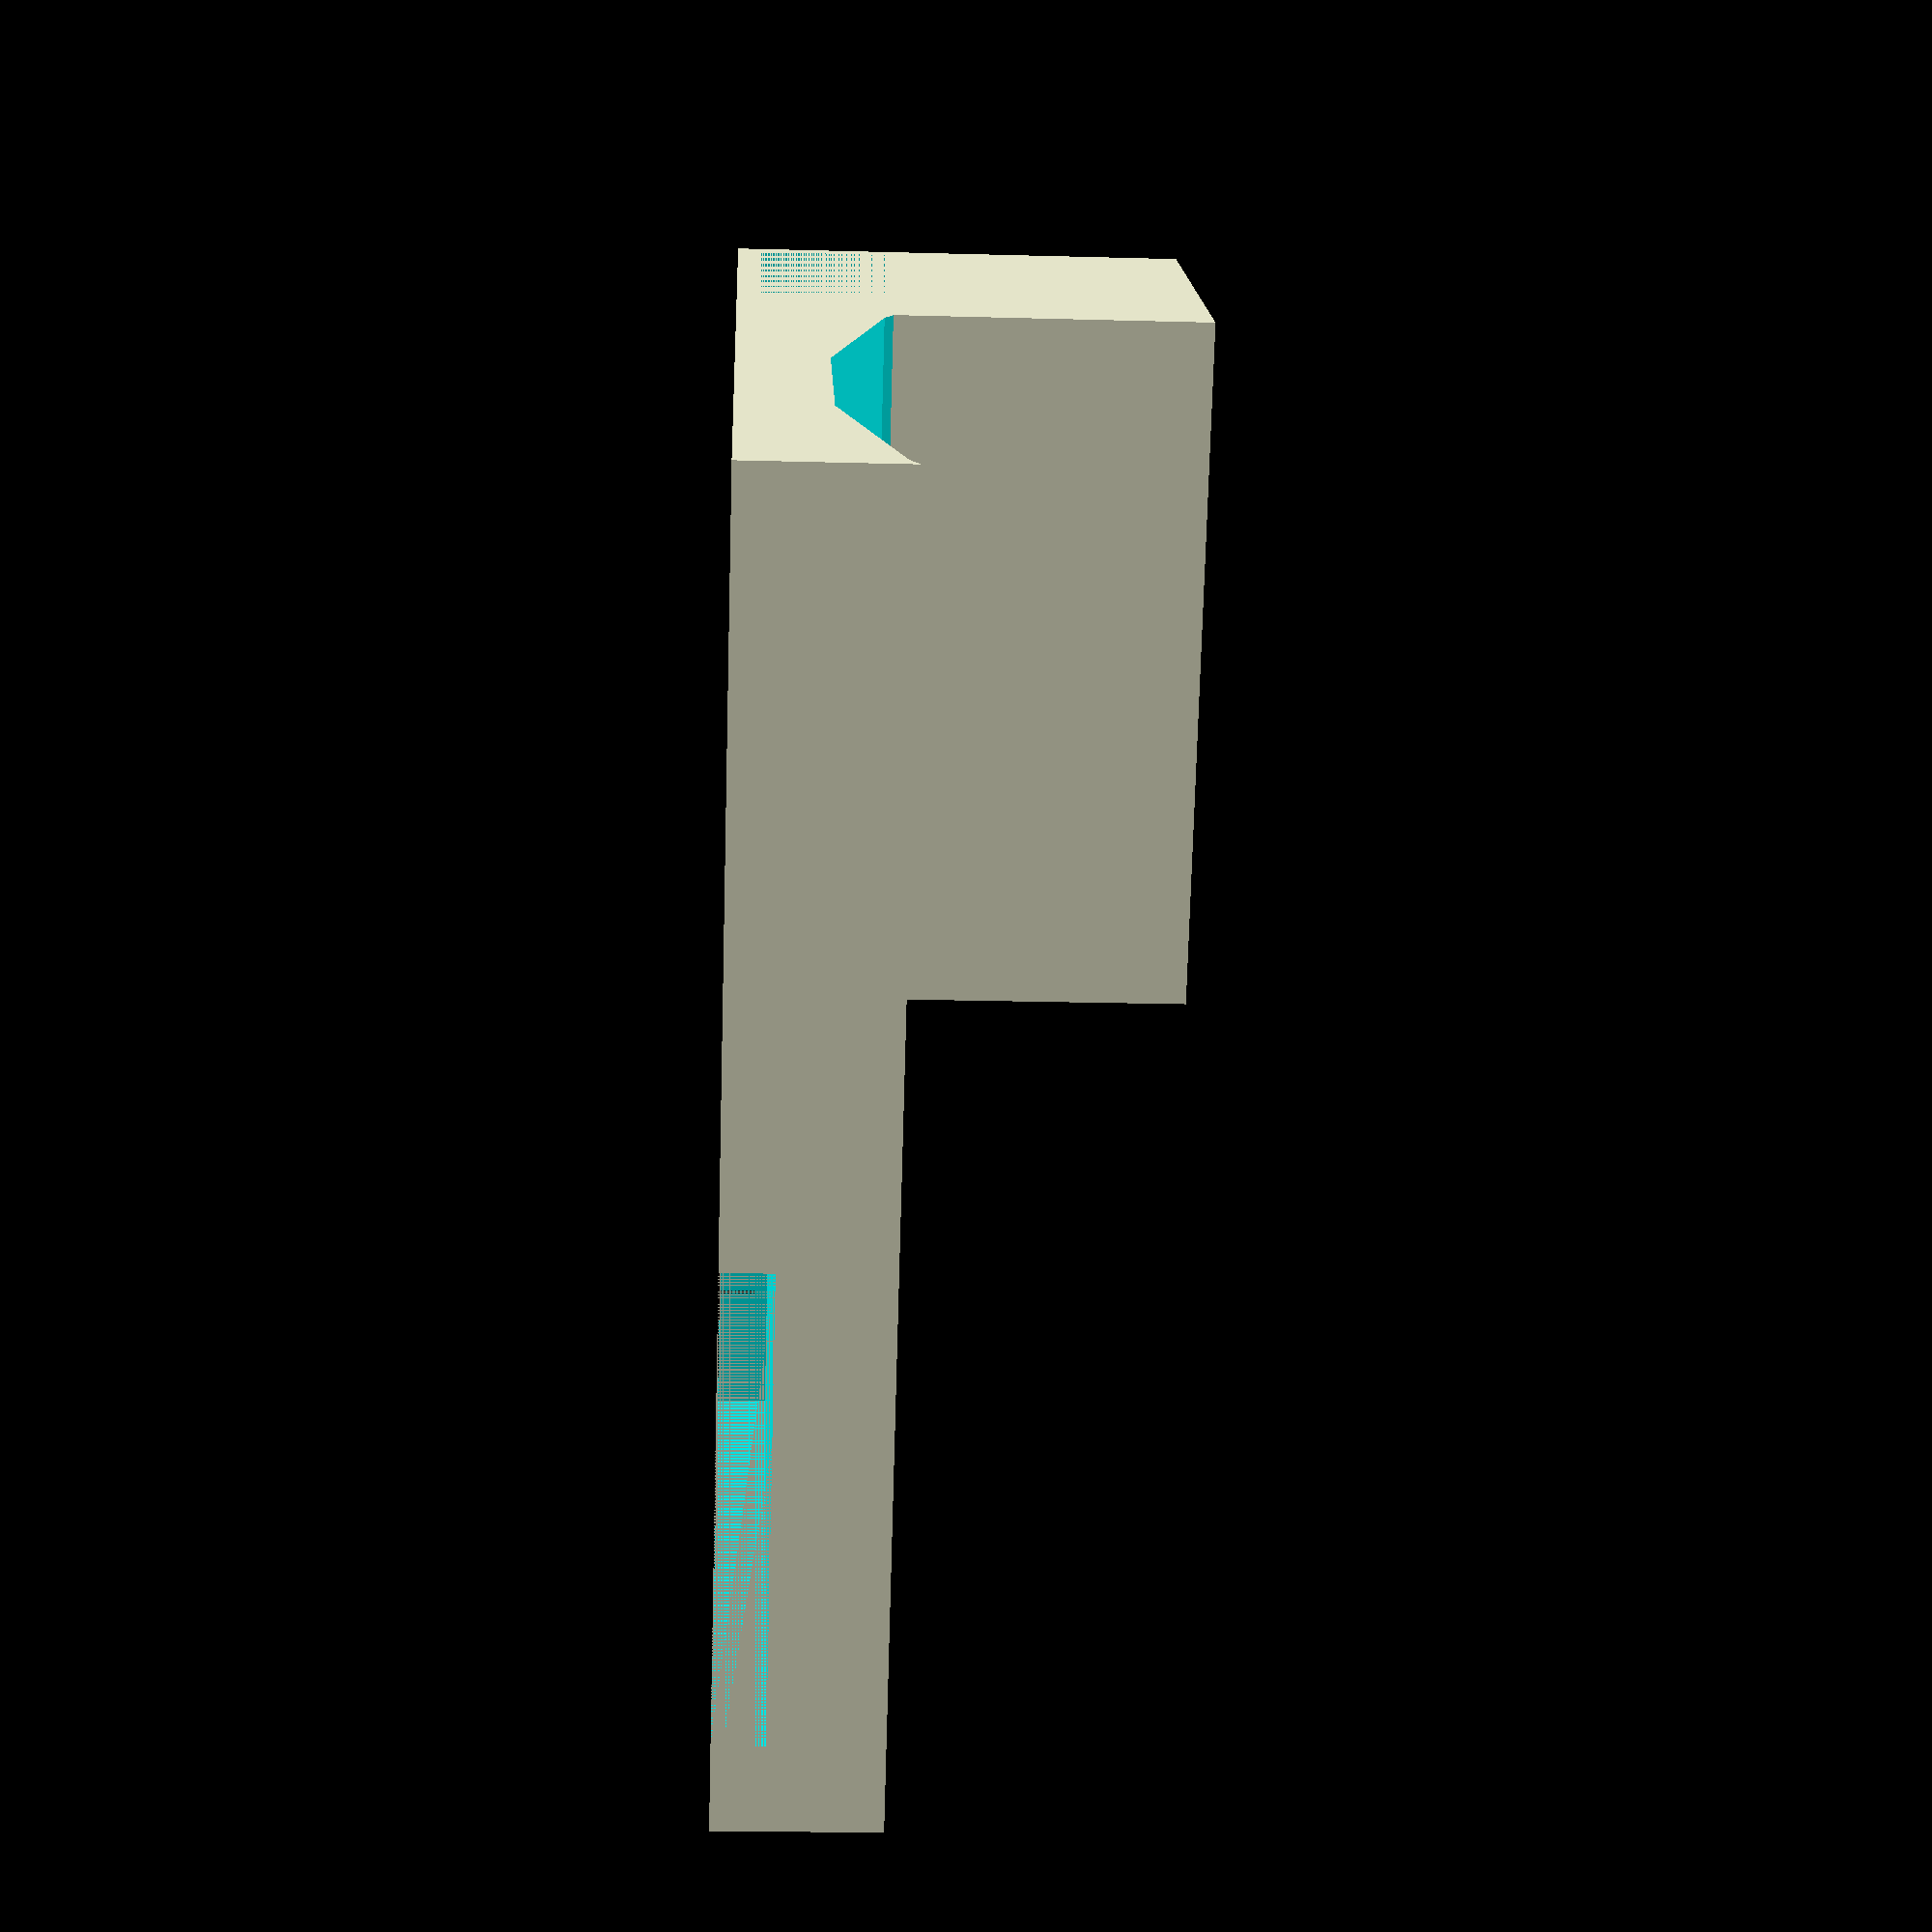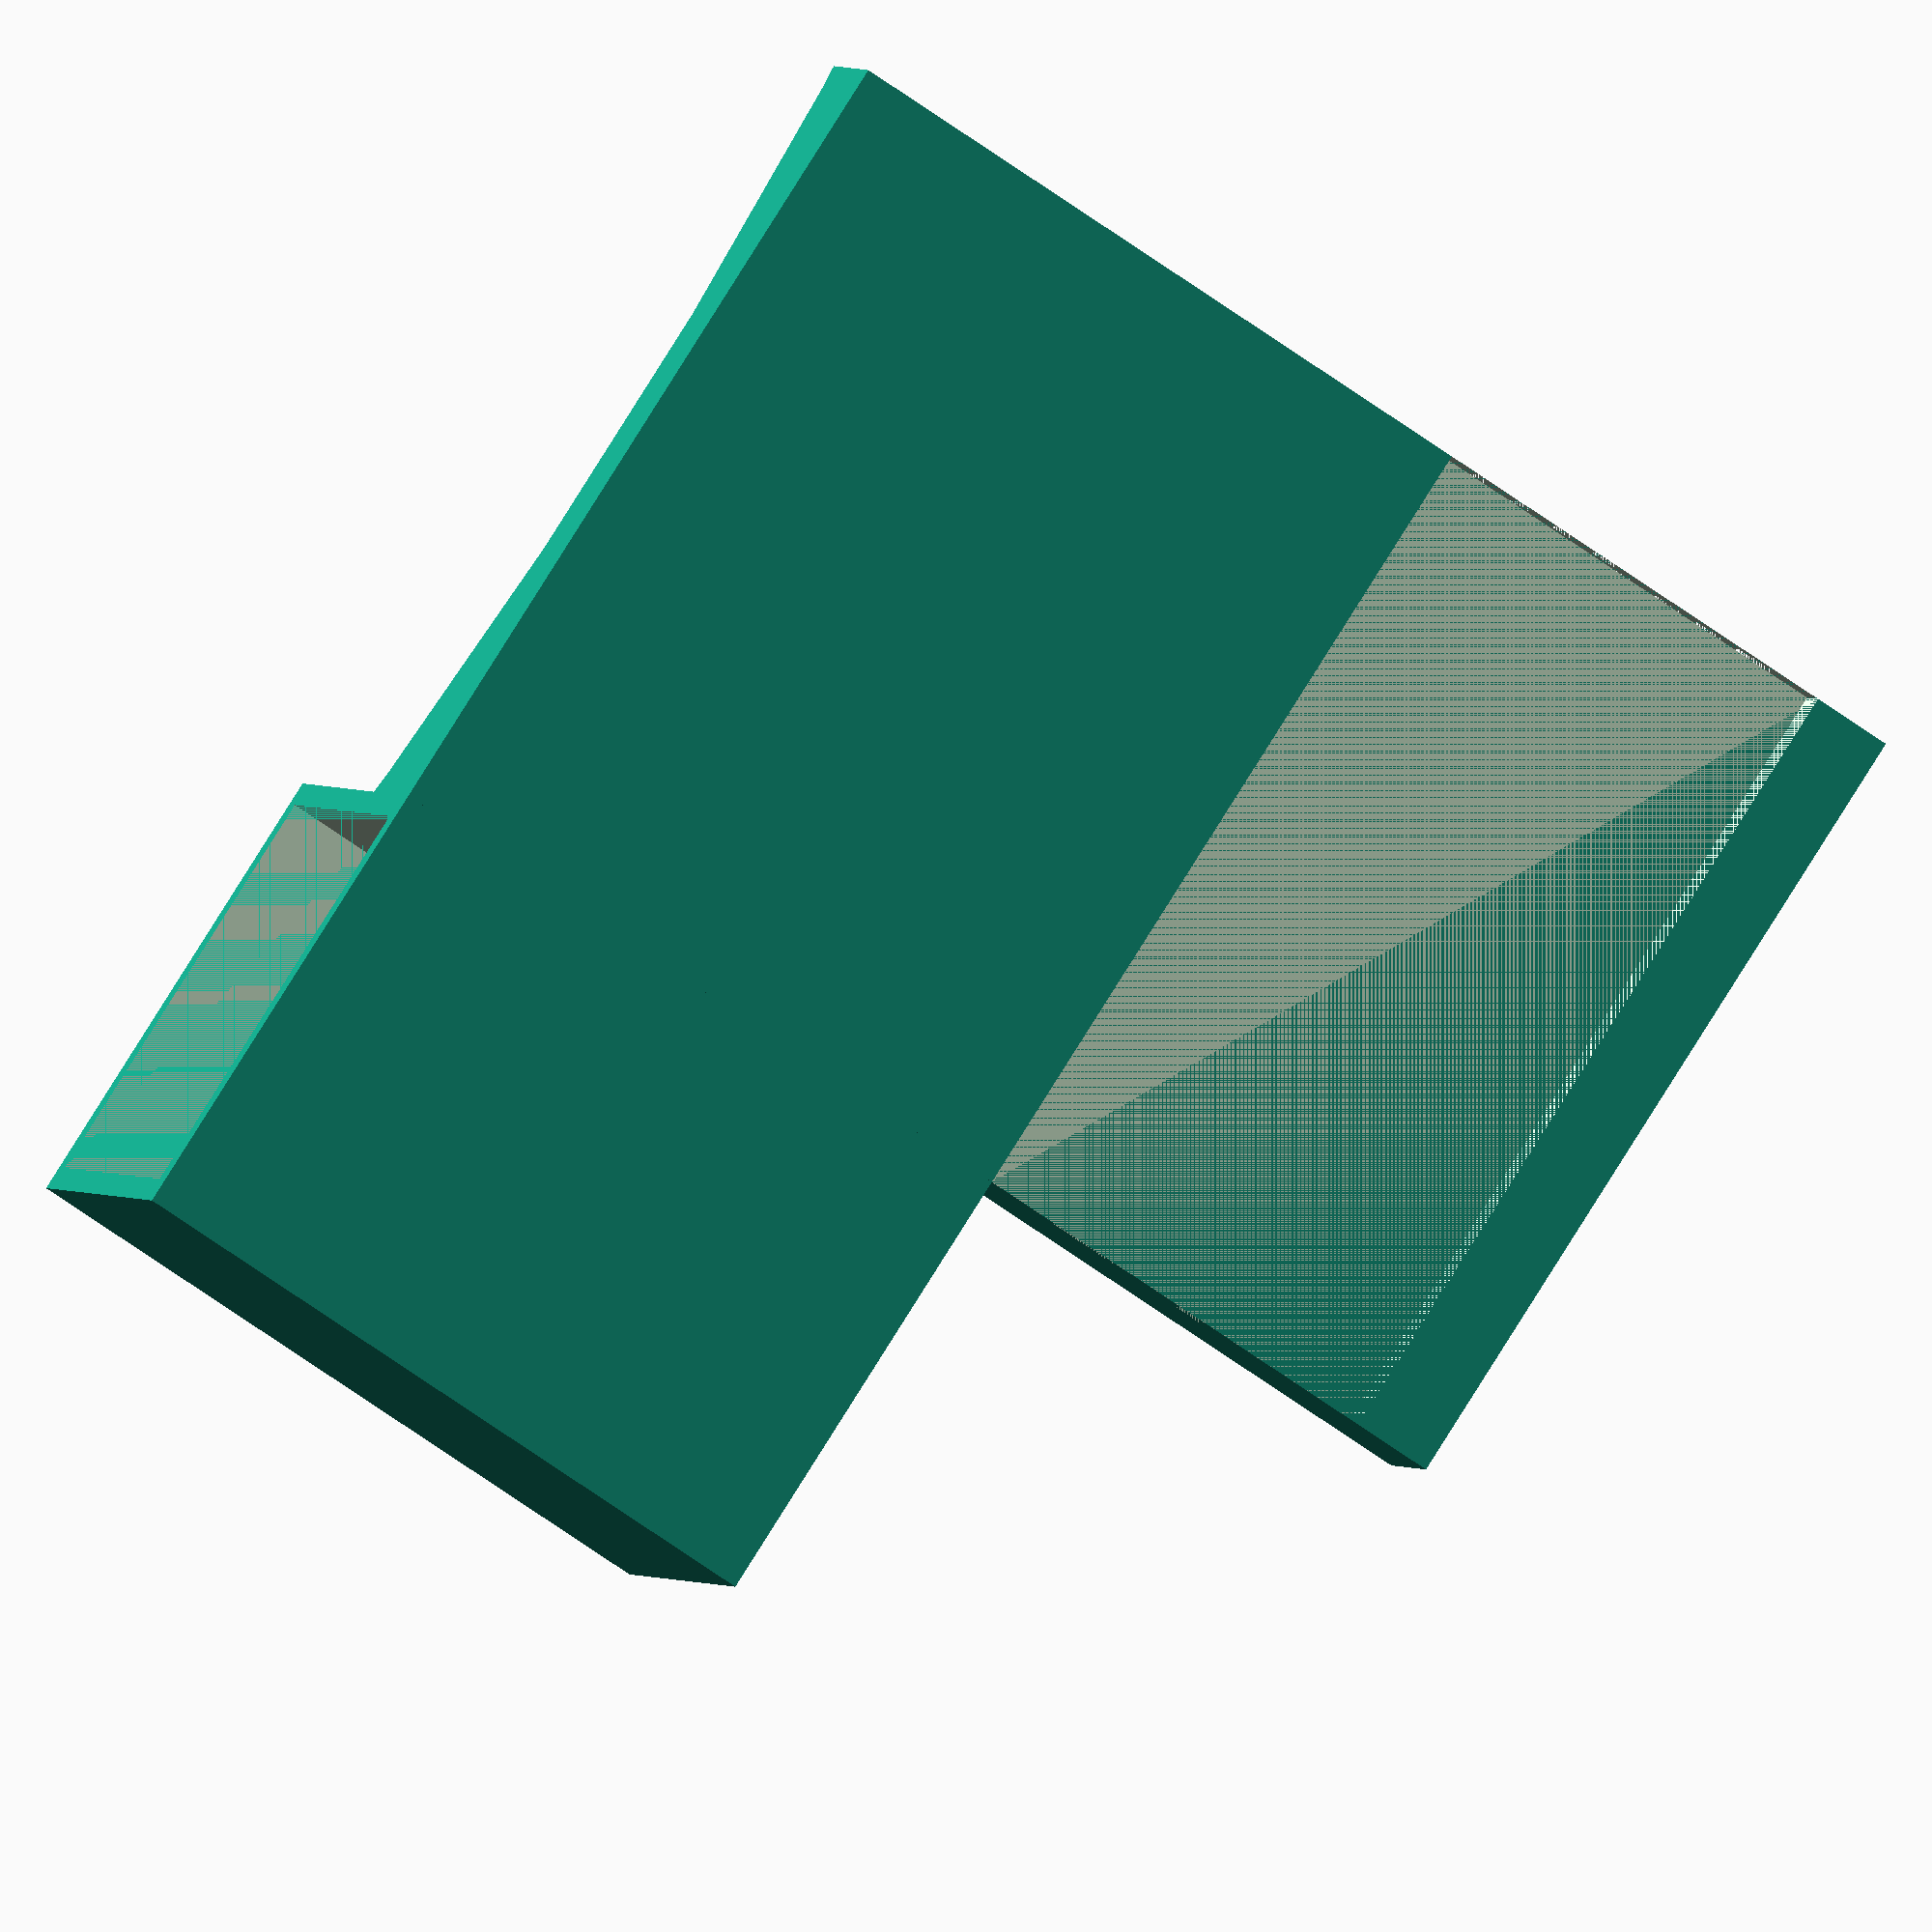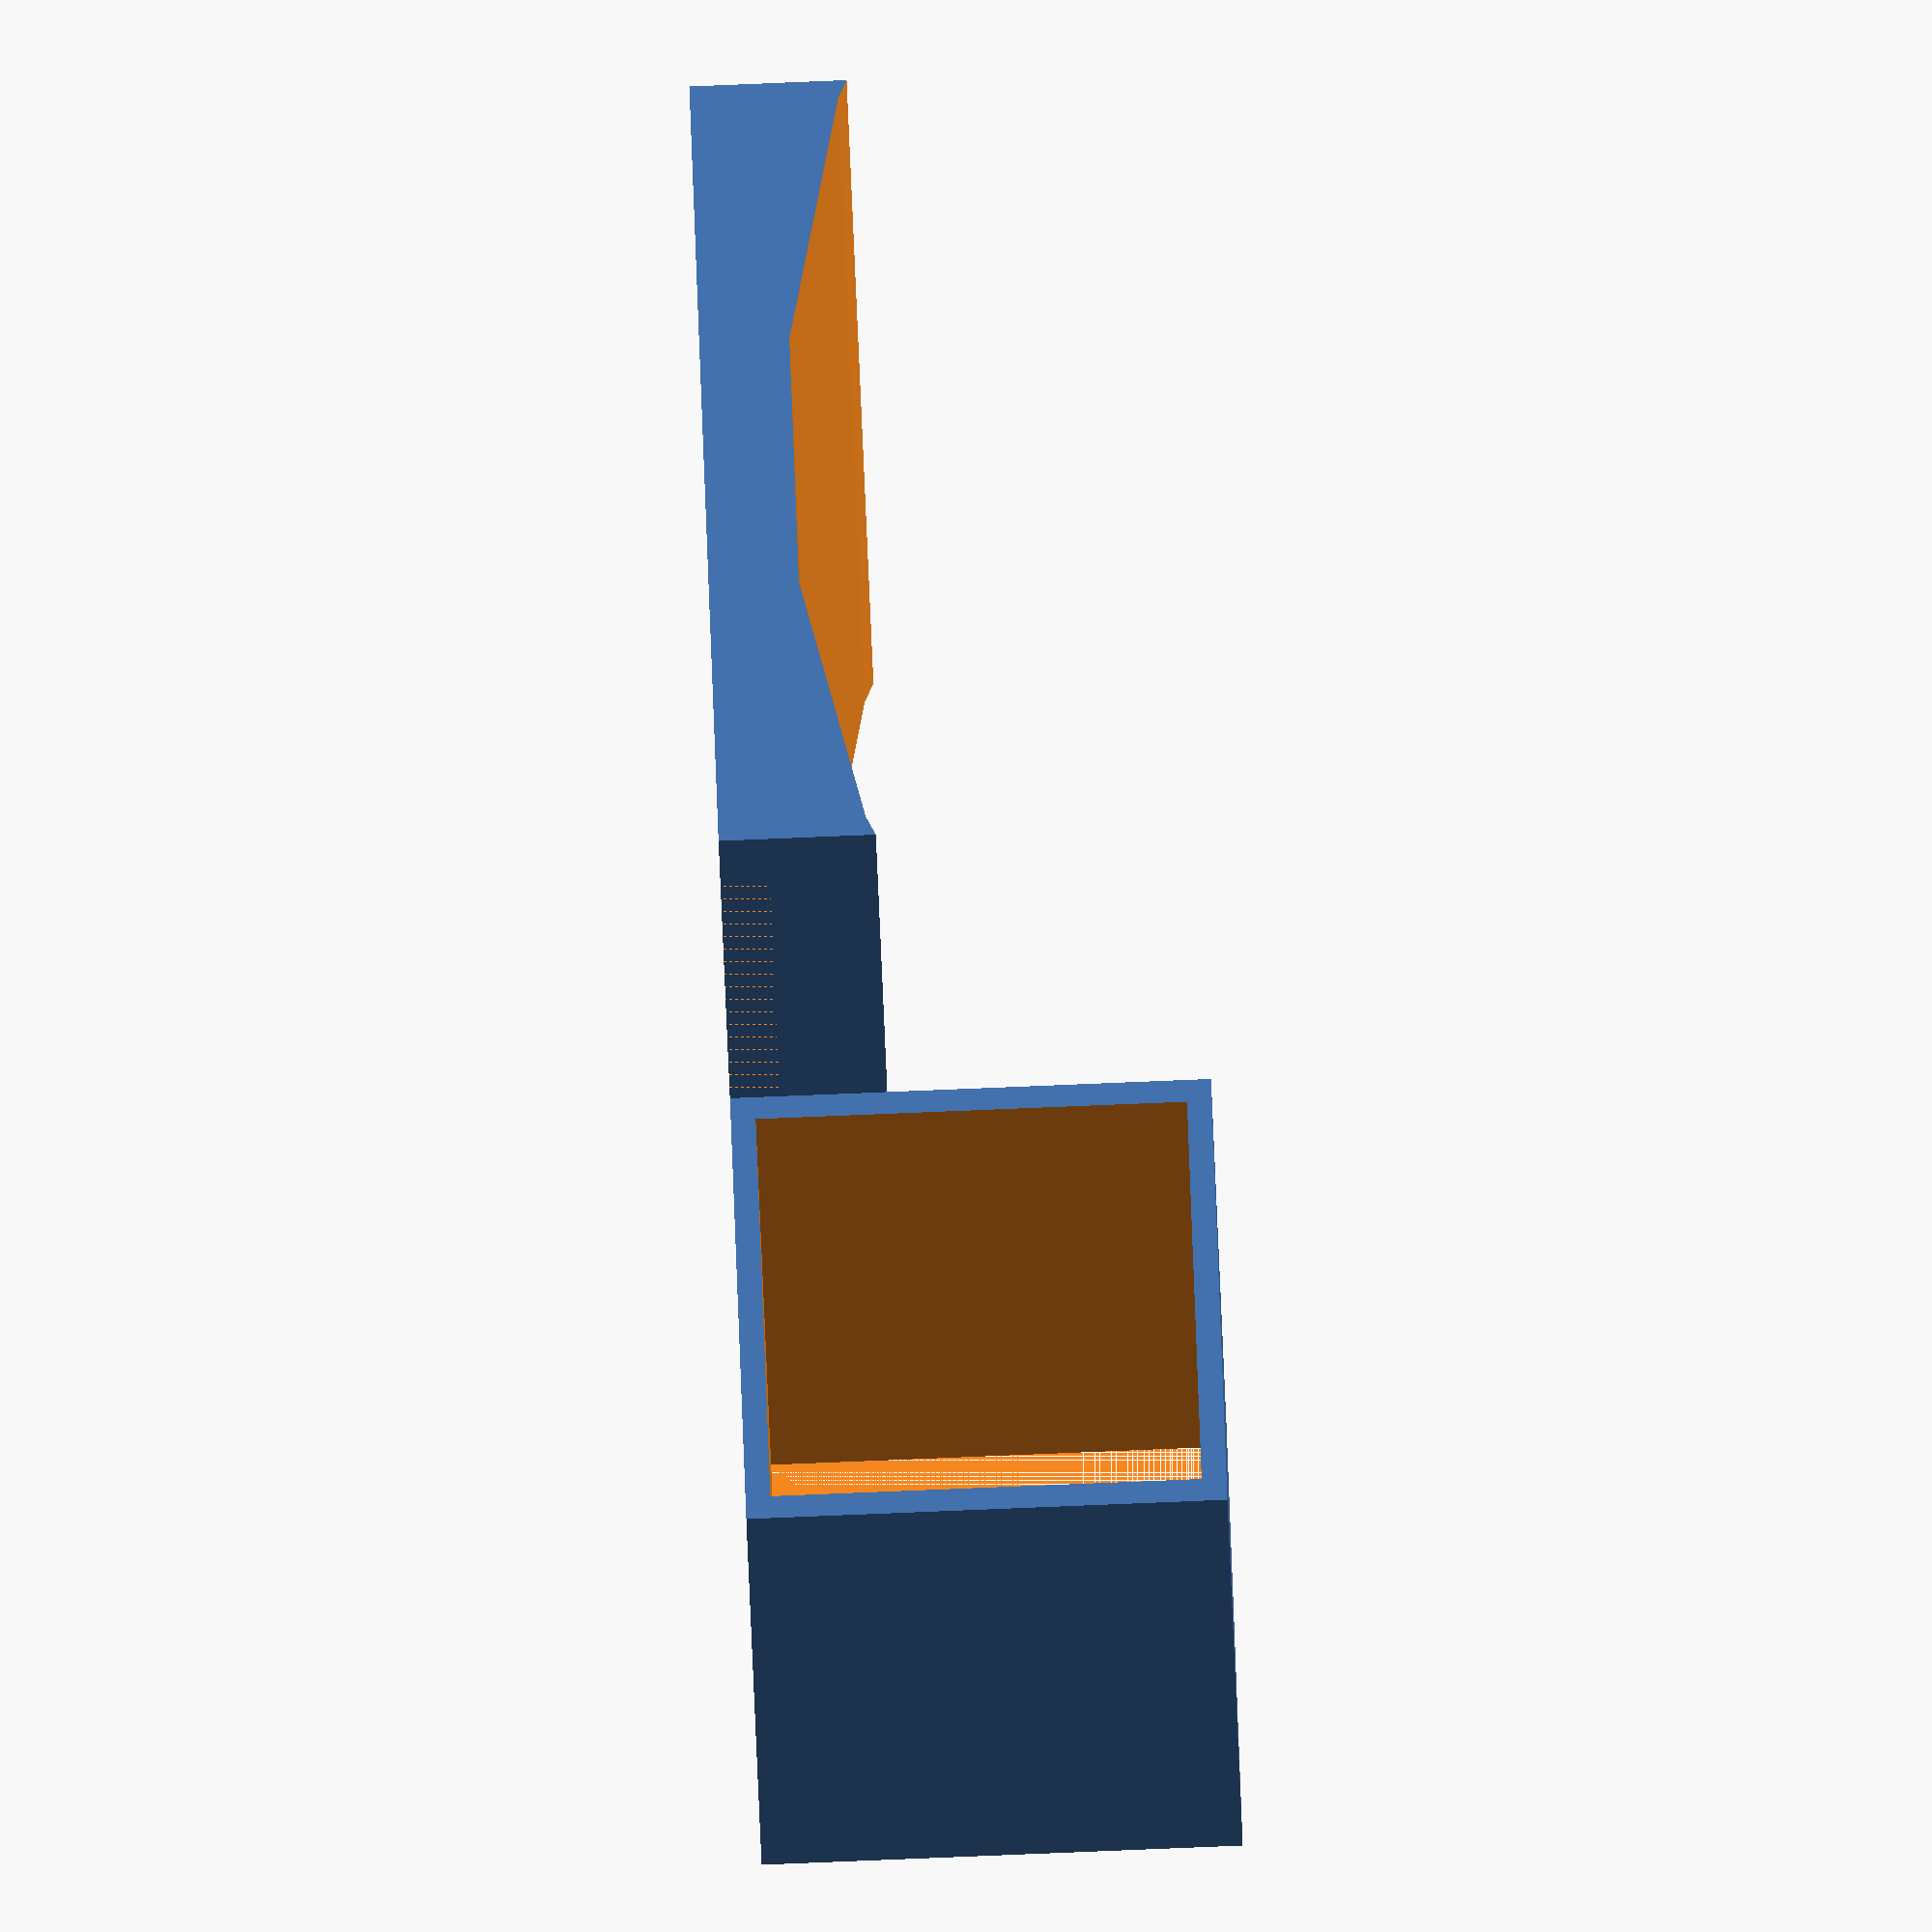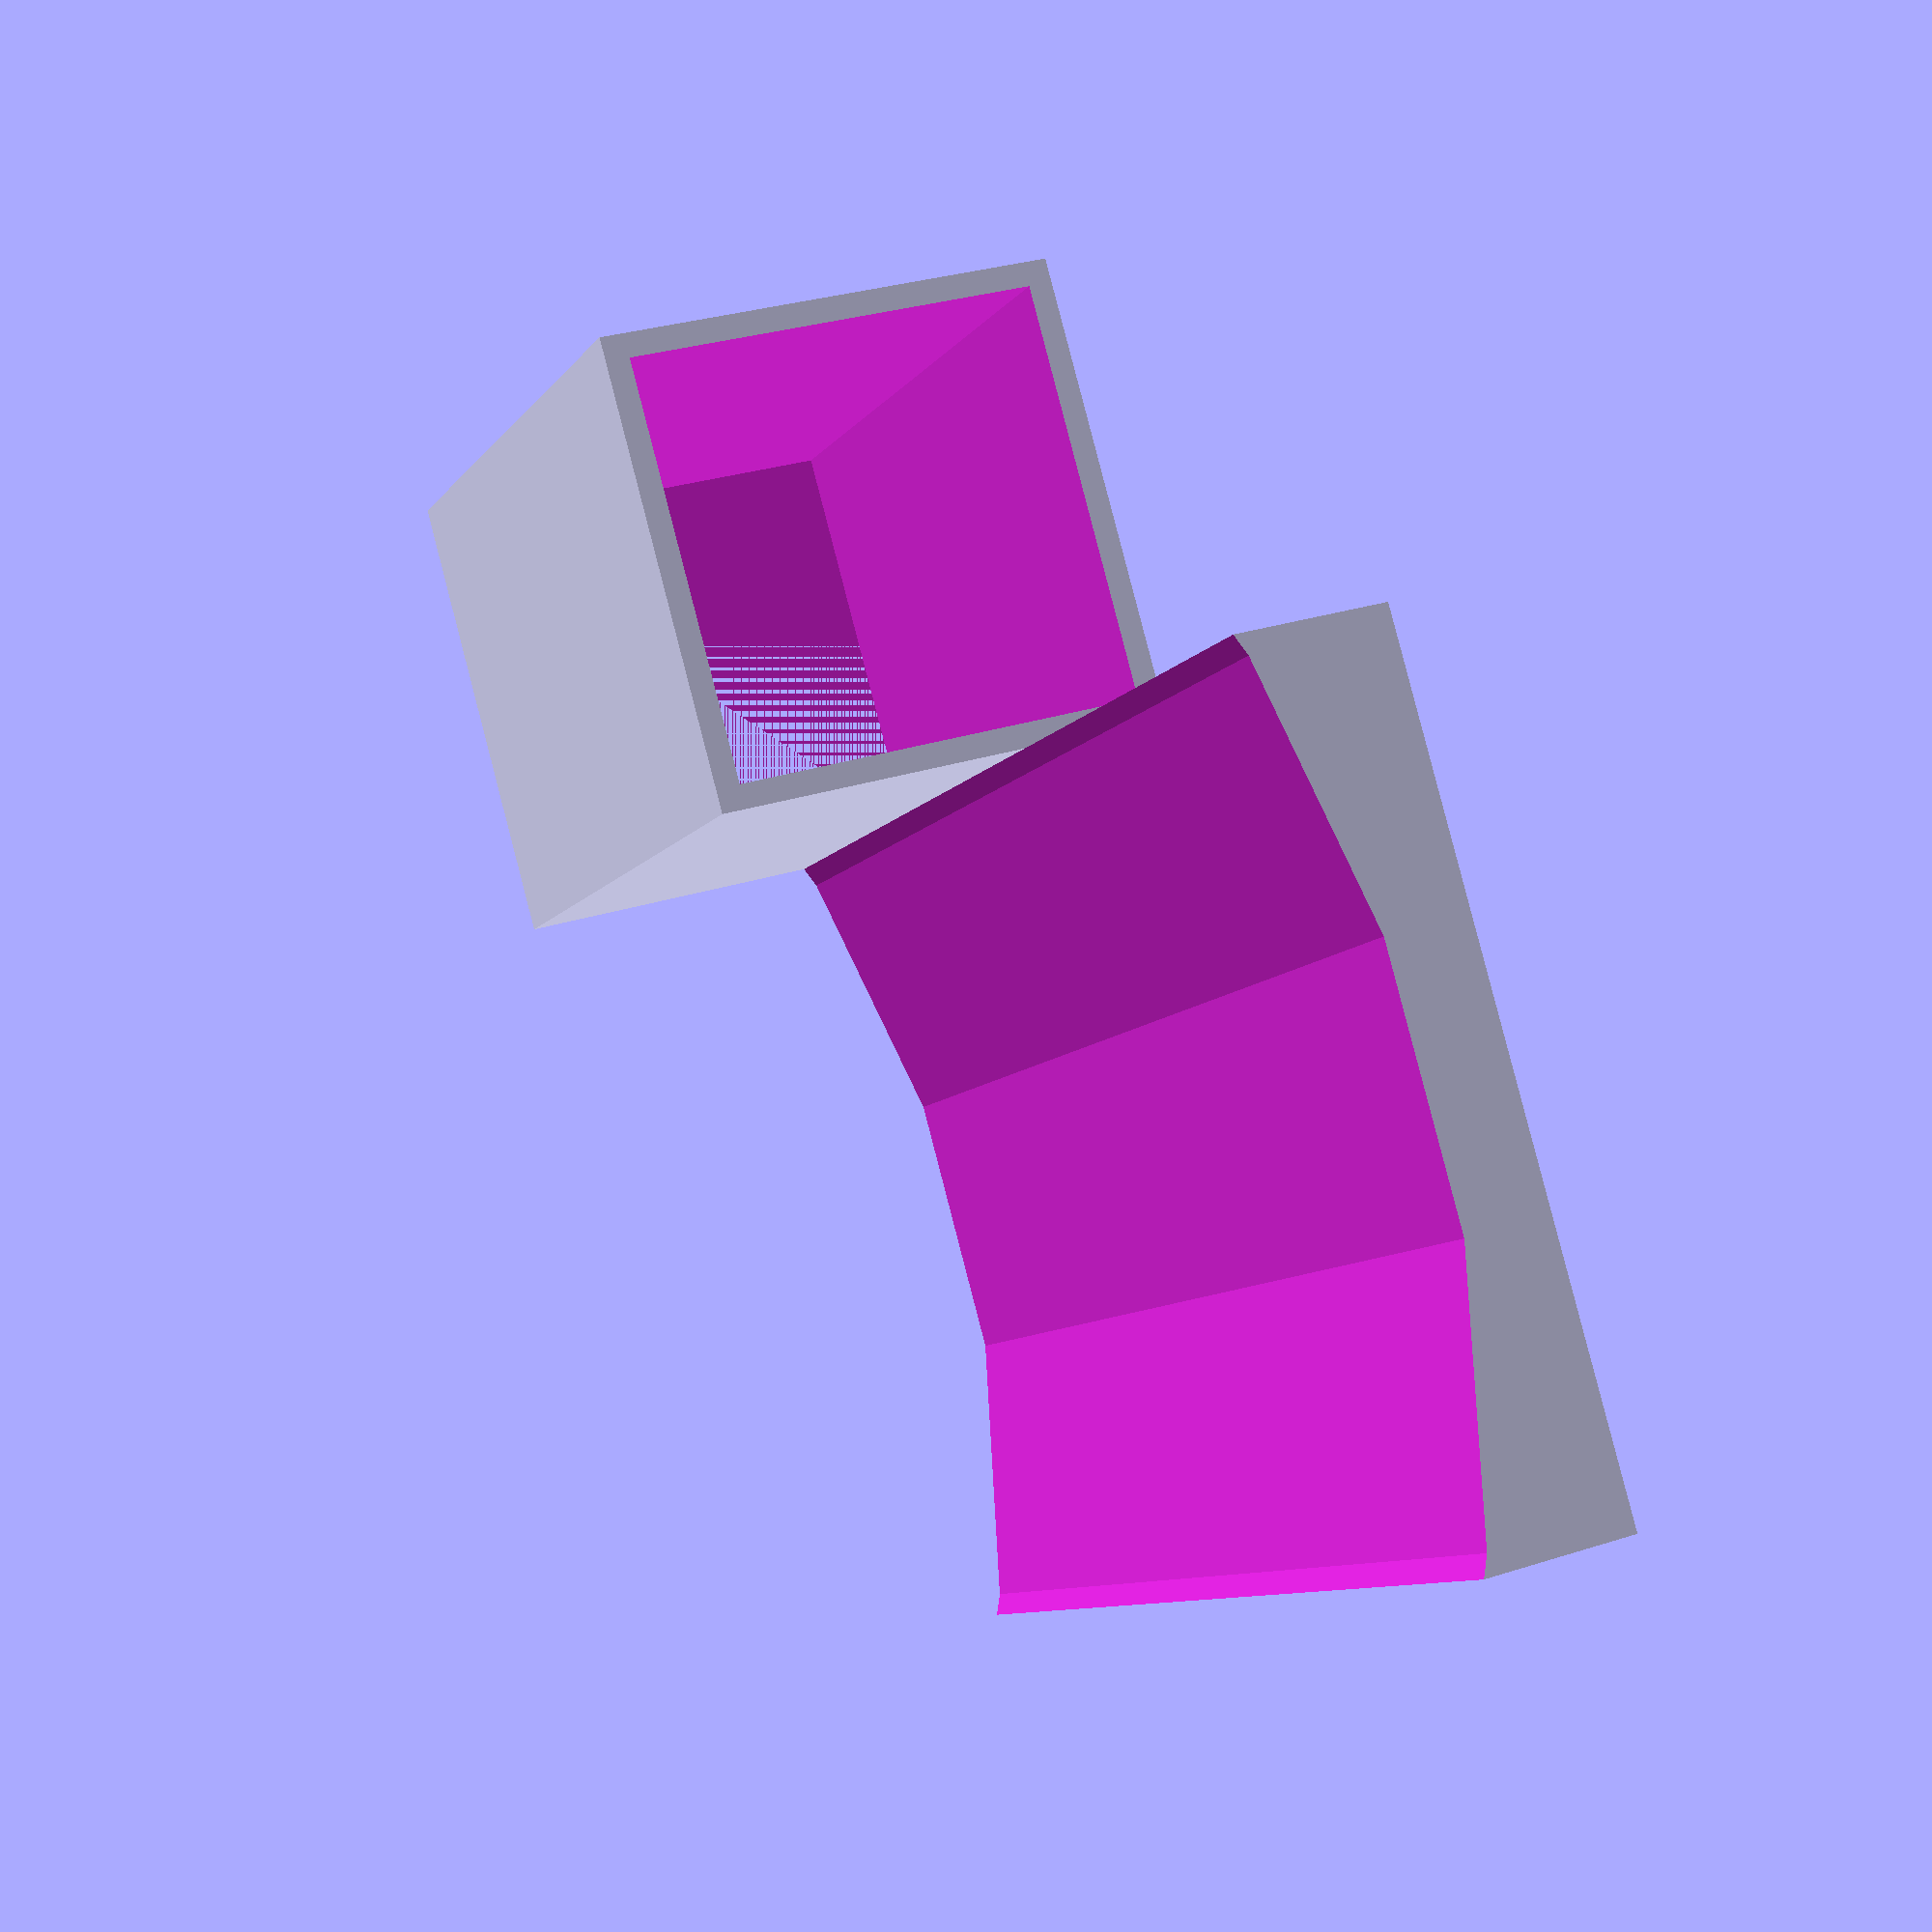
<openscad>
difference(){
    scale([52,75,10]) cube(1,1,1);
    translate([0,75-27-5,10-3]) scale([52,27,3]) cube(1,1,1);
    translate([26,80,-75]) rotate([90,0,0]) cylinder(d=160,h=100);
}

translate([52,0,-29+10]) difference(){
    scale([29,75-27-5,29]) cube(1,1,1);
    translate([1.5,0,1.5]) scale([26,52,26]) cube(1,1,1);
}

</openscad>
<views>
elev=19.8 azim=215.6 roll=87.1 proj=p view=solid
elev=358.5 azim=123.1 roll=347.3 proj=o view=solid
elev=86.5 azim=147.5 roll=92.3 proj=o view=solid
elev=329.7 azim=306.7 roll=245.1 proj=p view=wireframe
</views>
